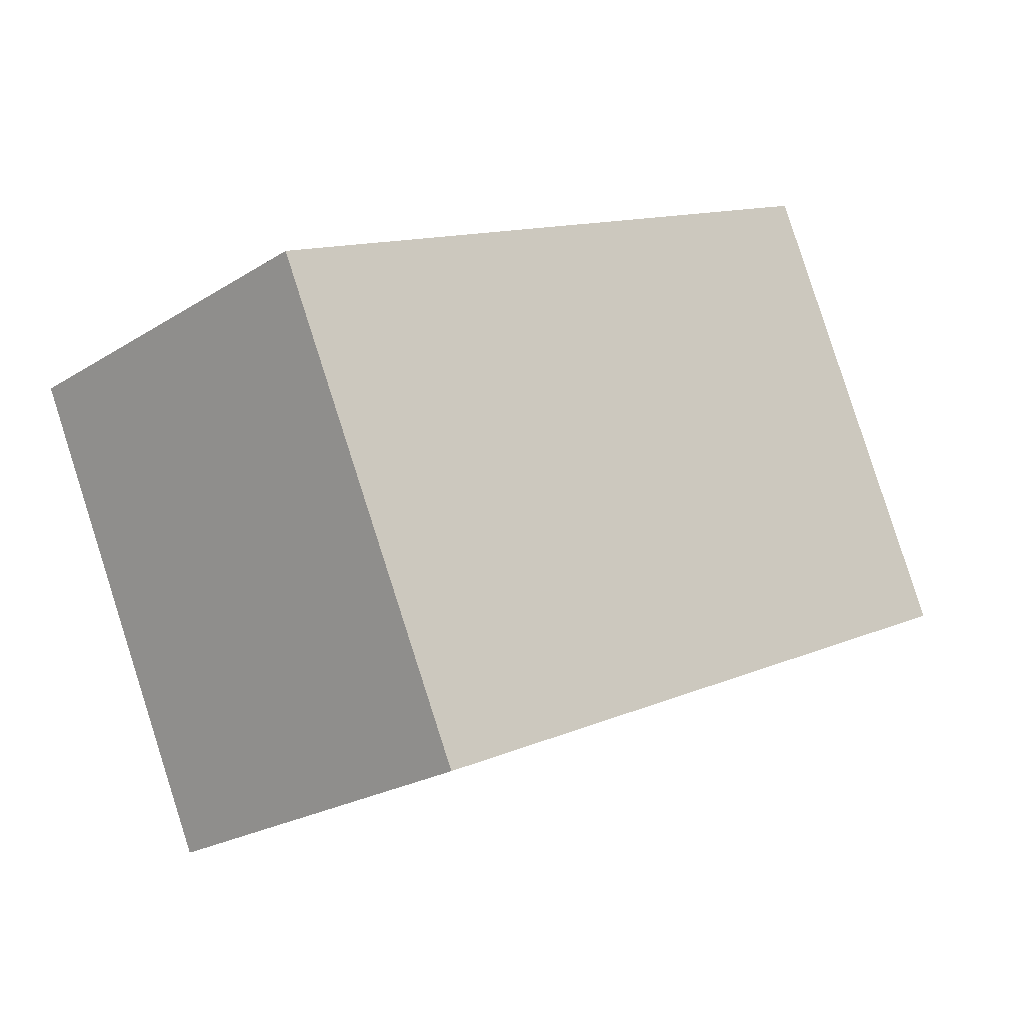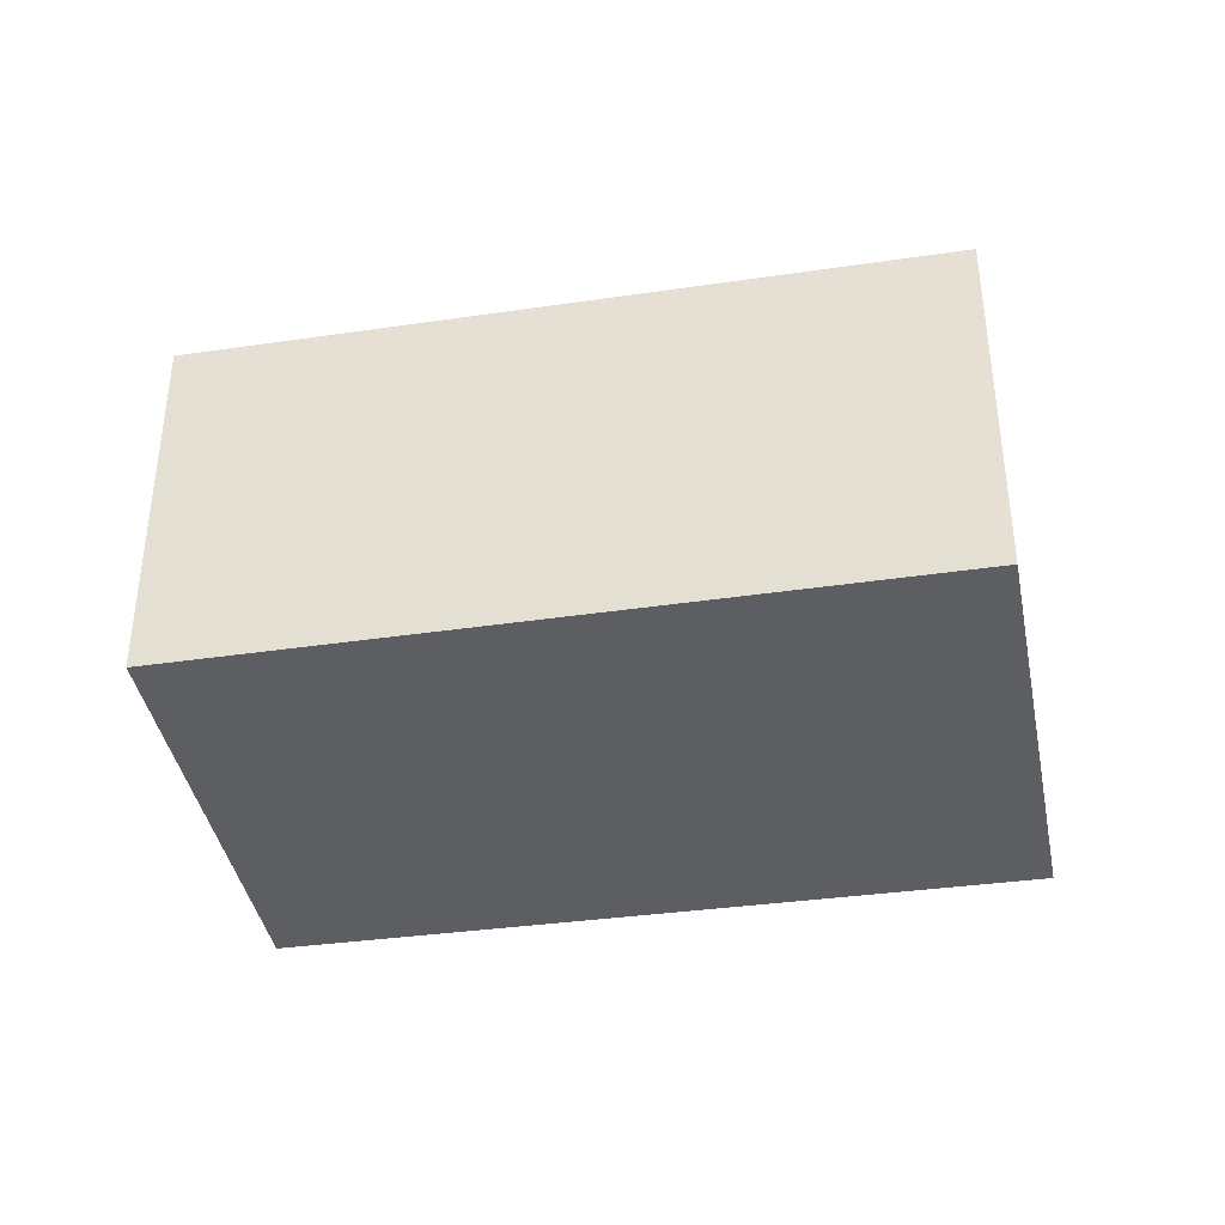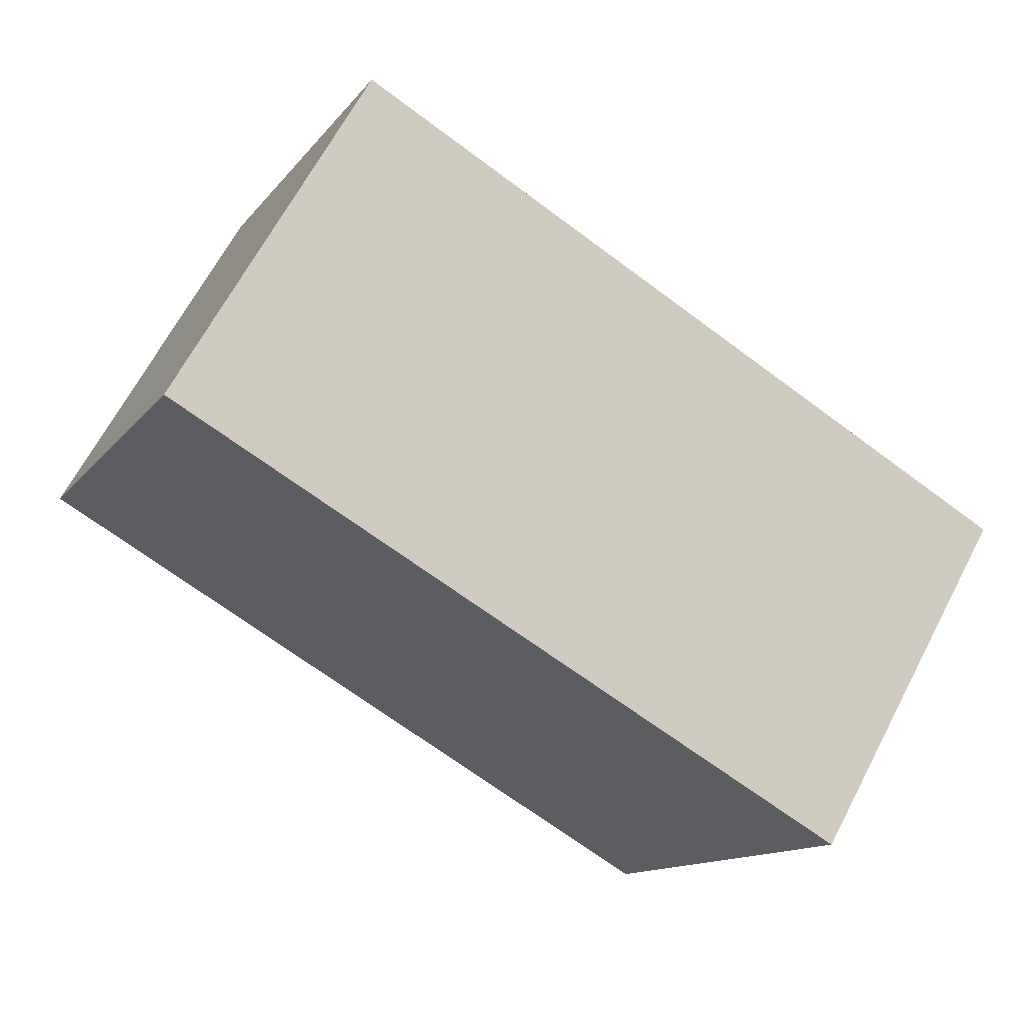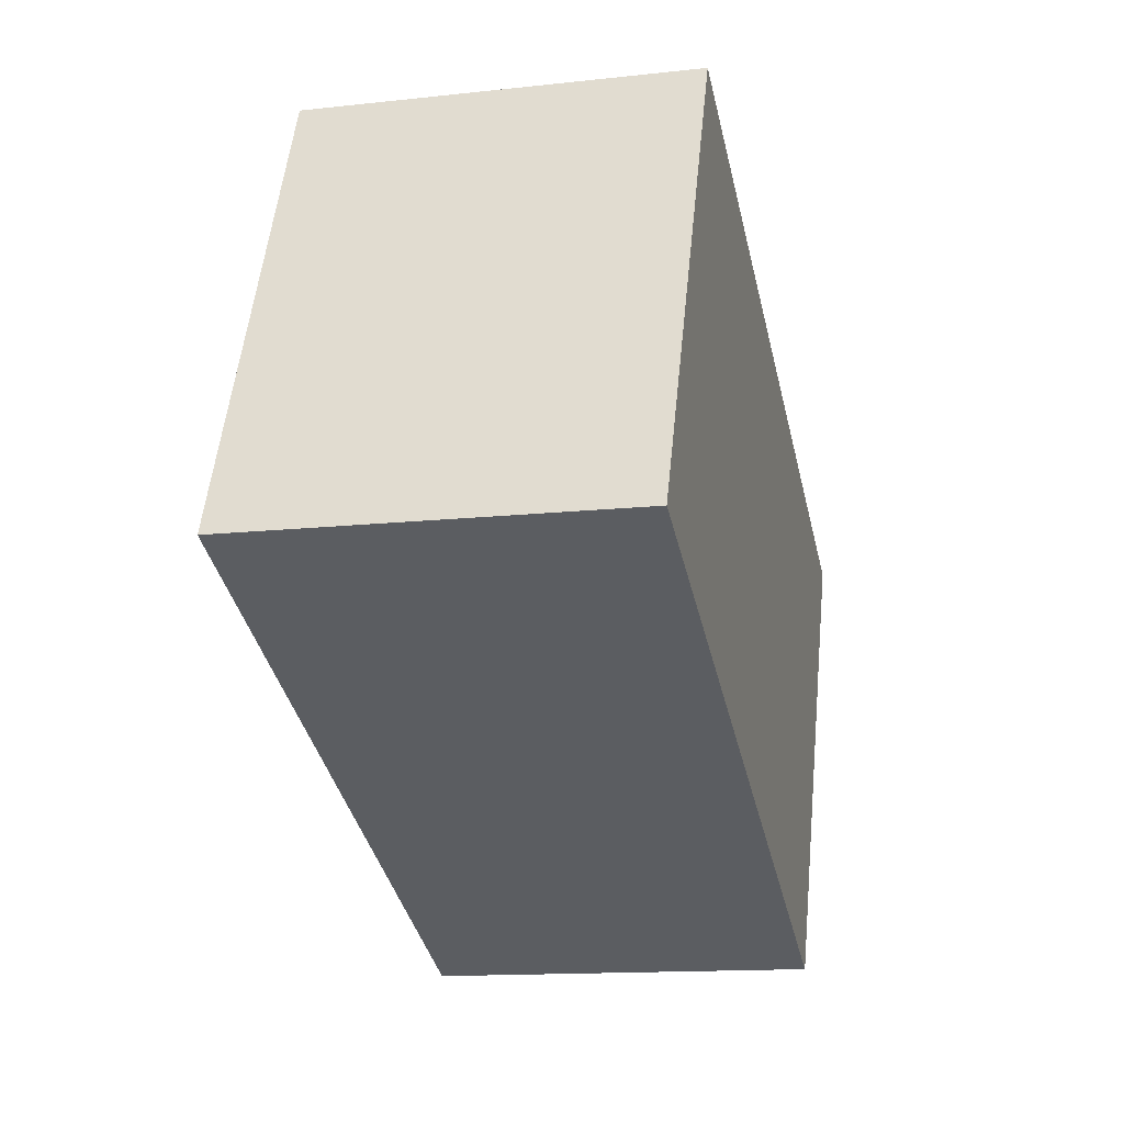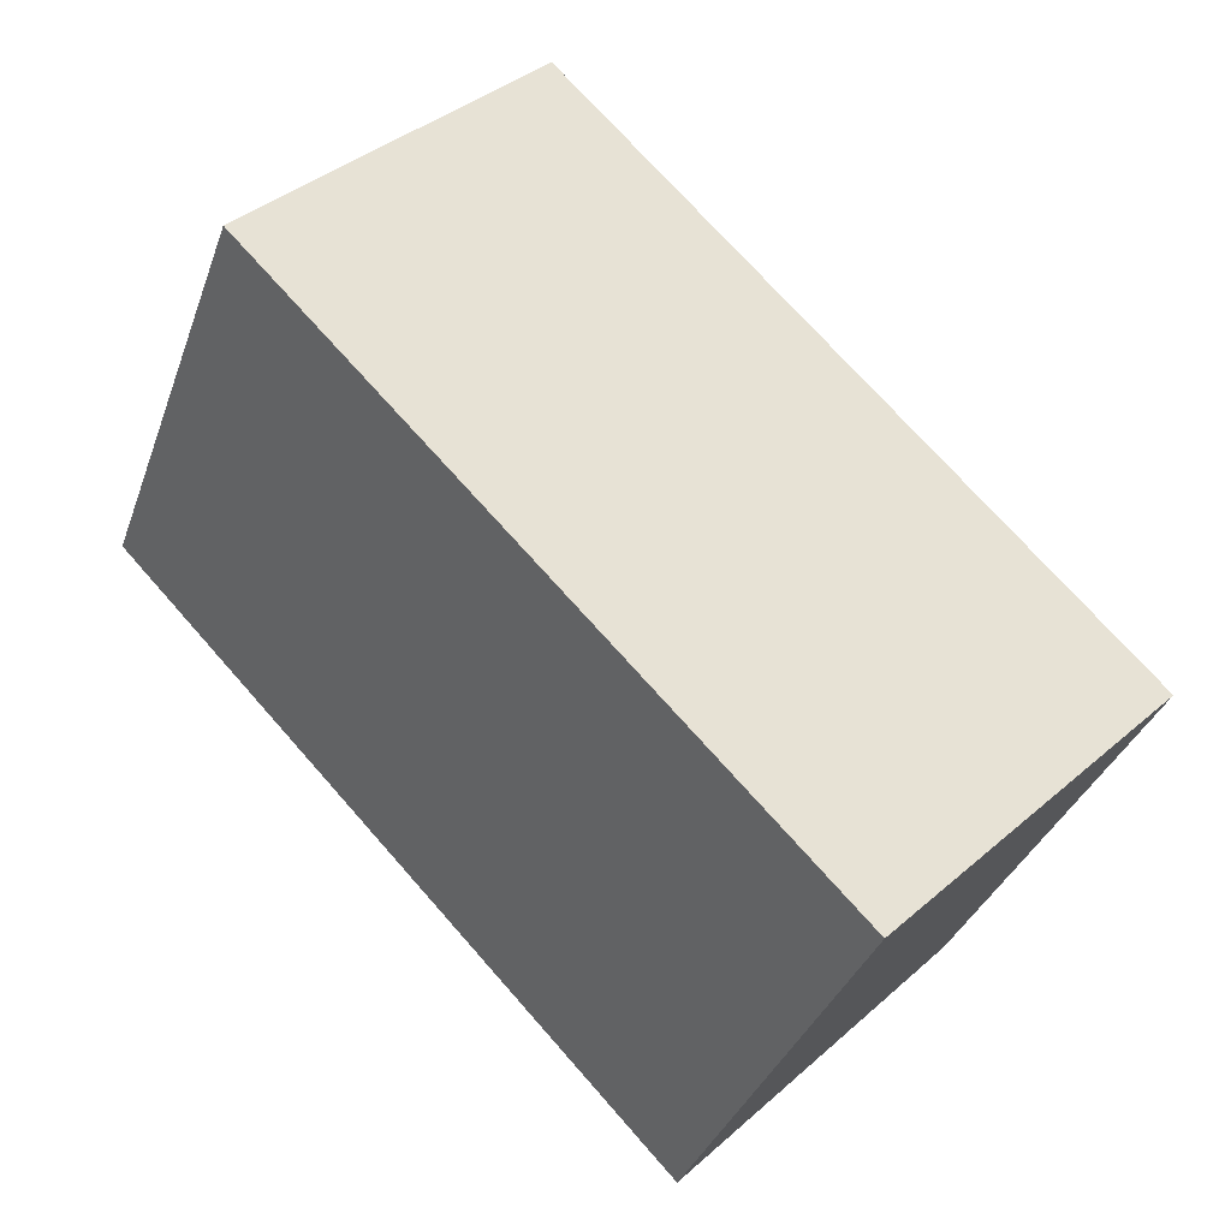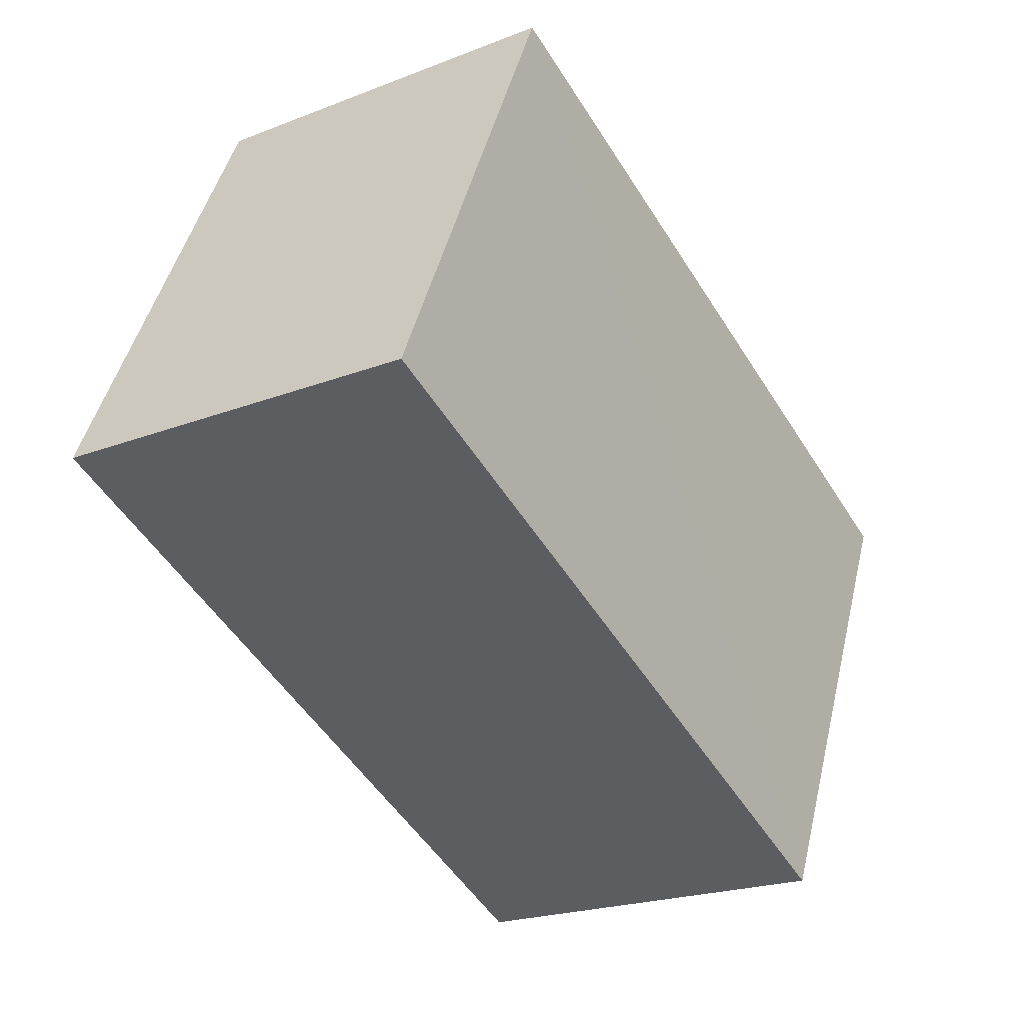
<metadata>
{"format":"obj","ext":"obj","renderer":"f3d","projection":"perspective","resolution":1024,"background":"white","views":[{"elev":-22.6,"azim":-43.4,"up":"+Y"},{"elev":-38.5,"azim":-145.1,"up":"+Z"},{"elev":66.1,"azim":-152.2,"up":"+Y"},{"elev":-10.9,"azim":103.6,"up":"+Y"},{"elev":39.6,"azim":-137.2,"up":"+Y"},{"elev":-20.5,"azim":124.2,"up":"+Y"}]}
</metadata>
<code>
v 8.508e+04 4.466e+05 -0.361
v 8.508e+04 4.466e+05 -0.361
v 8.508e+04 4.466e+05 -0.361
v 8.508e+04 4.466e+05 -0.361
v 8.508e+04 4.466e+05 1.129
v 8.508e+04 4.466e+05 1.137
v 8.508e+04 4.466e+05 1.114
v 8.508e+04 4.466e+05 1.105
f 1 2 3 4
f 5 1 4 6
f 6 4 3 7
f 7 3 2 8
f 8 2 1 5
f 8 5 6 7

</code>
